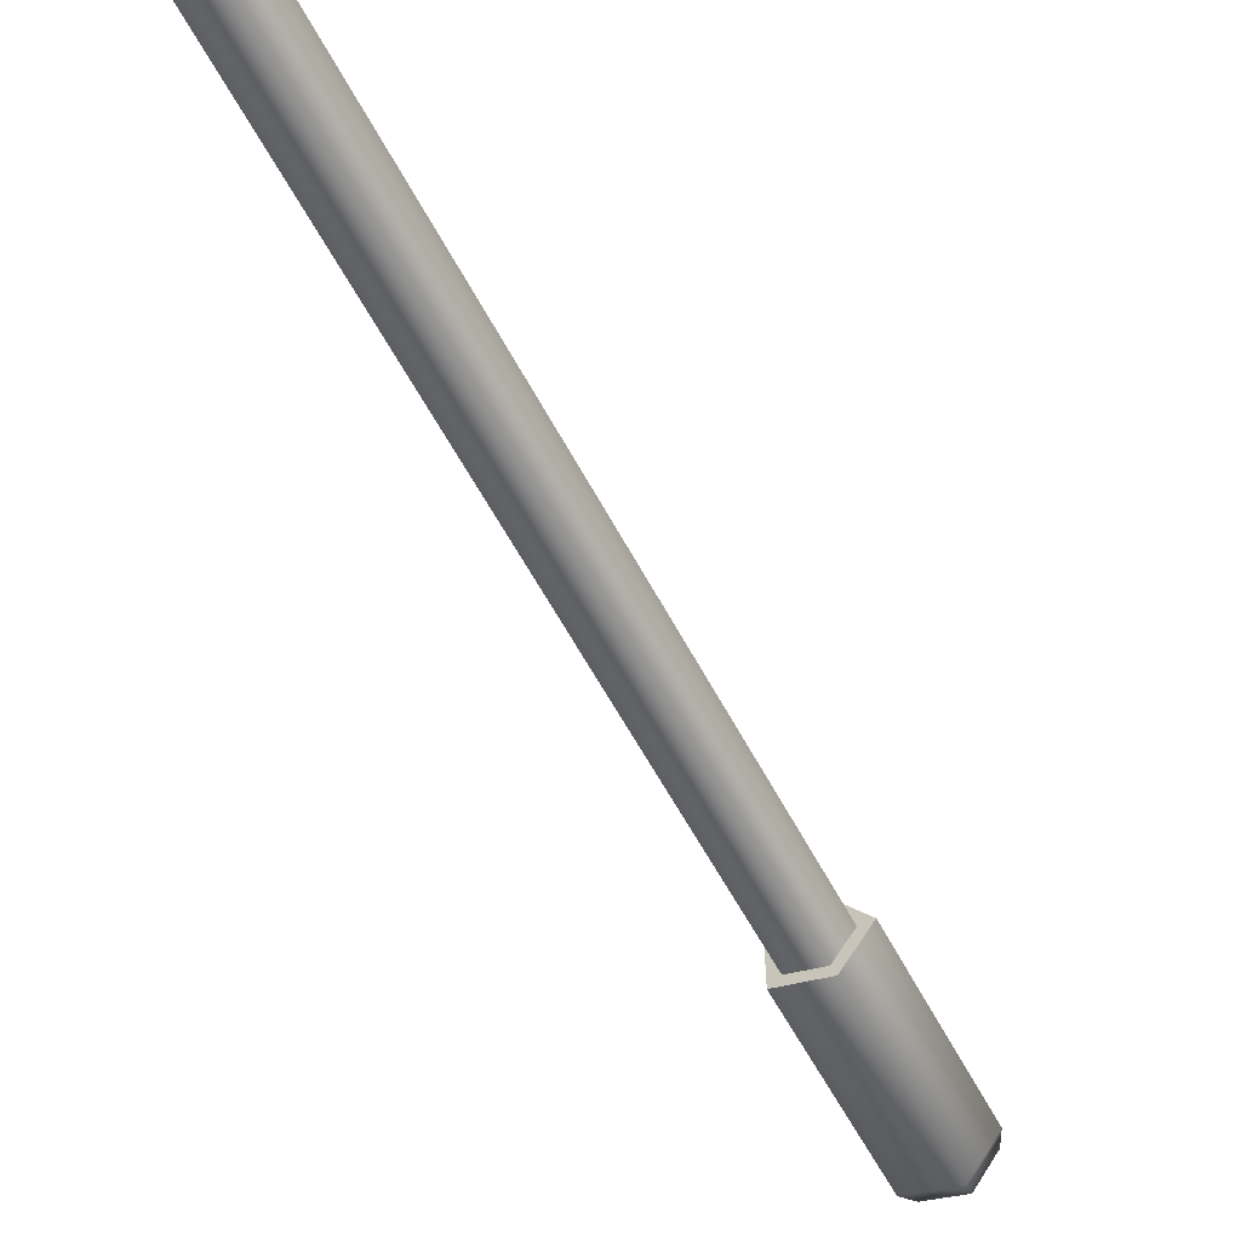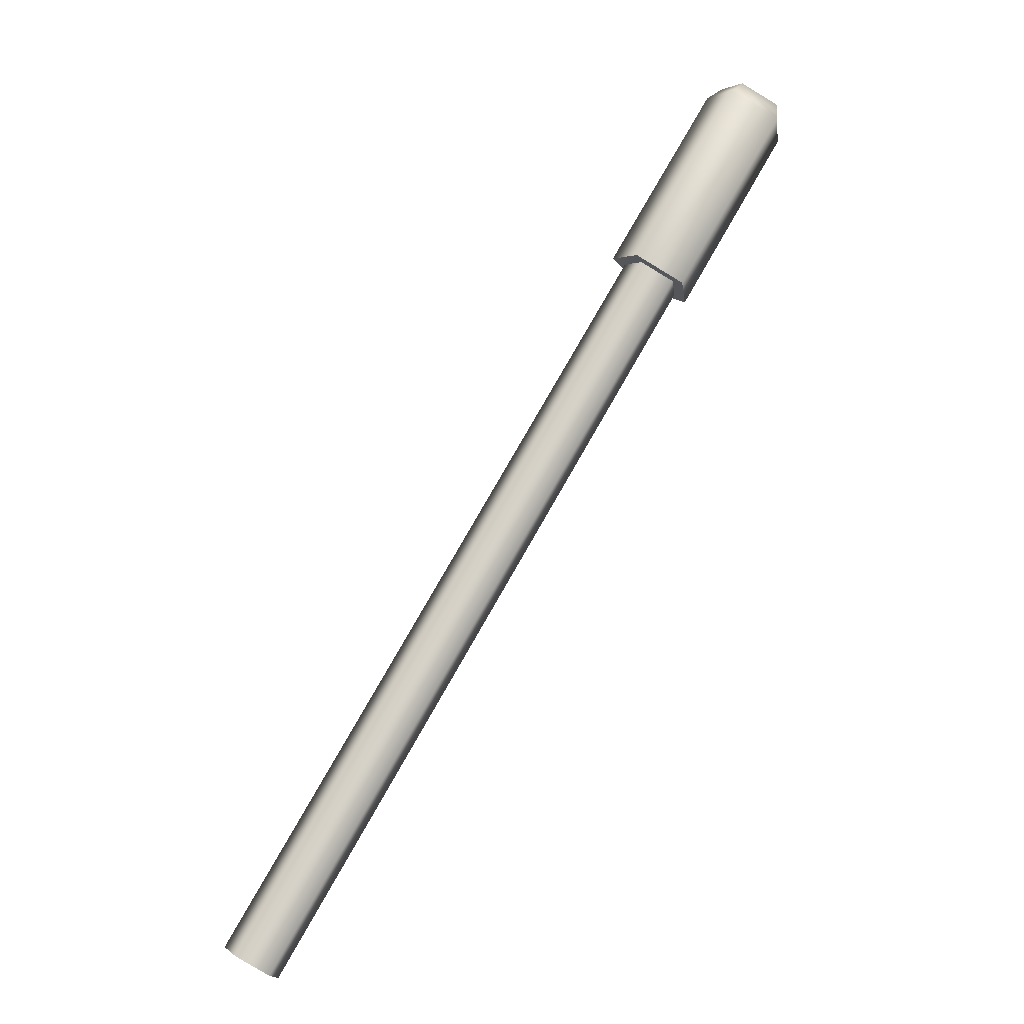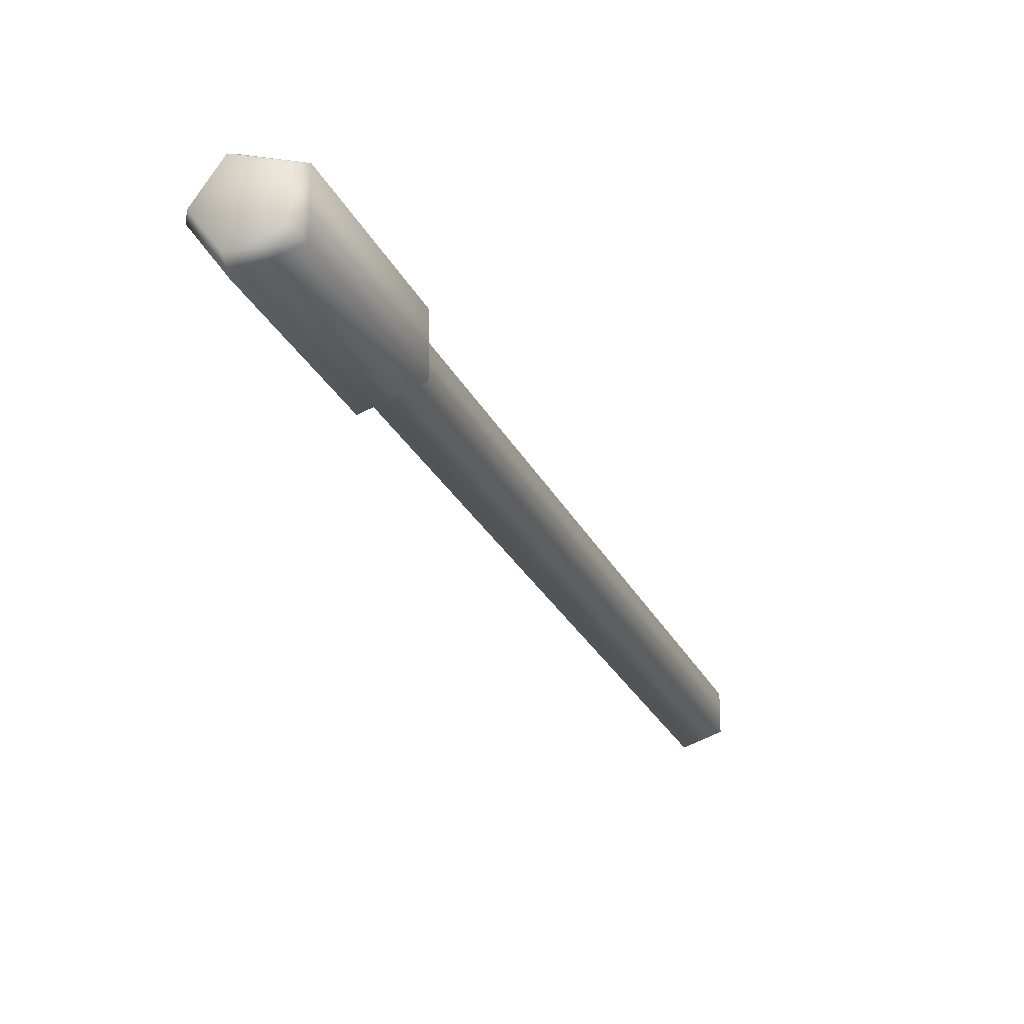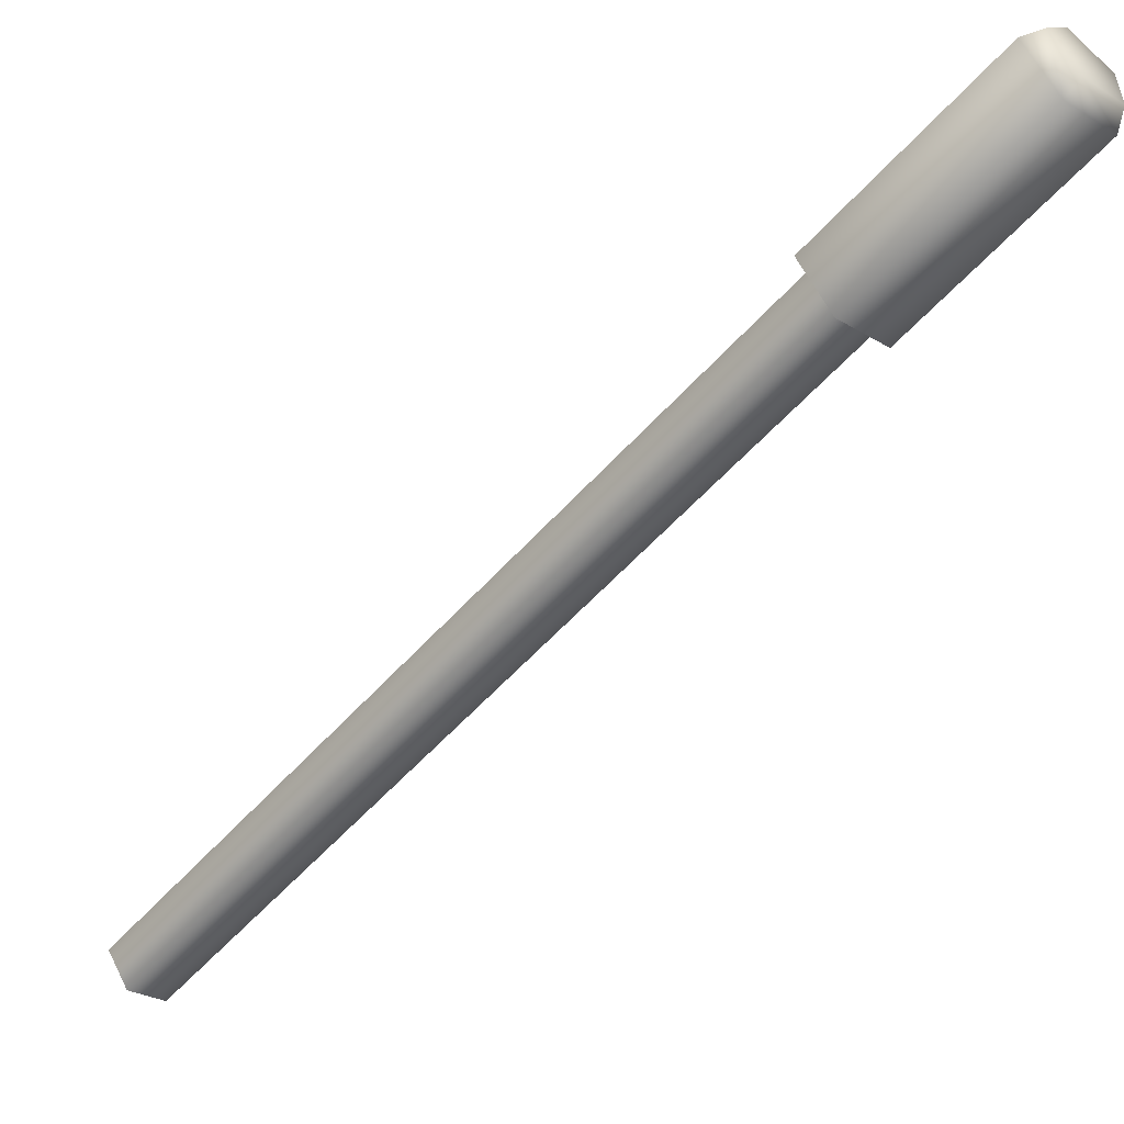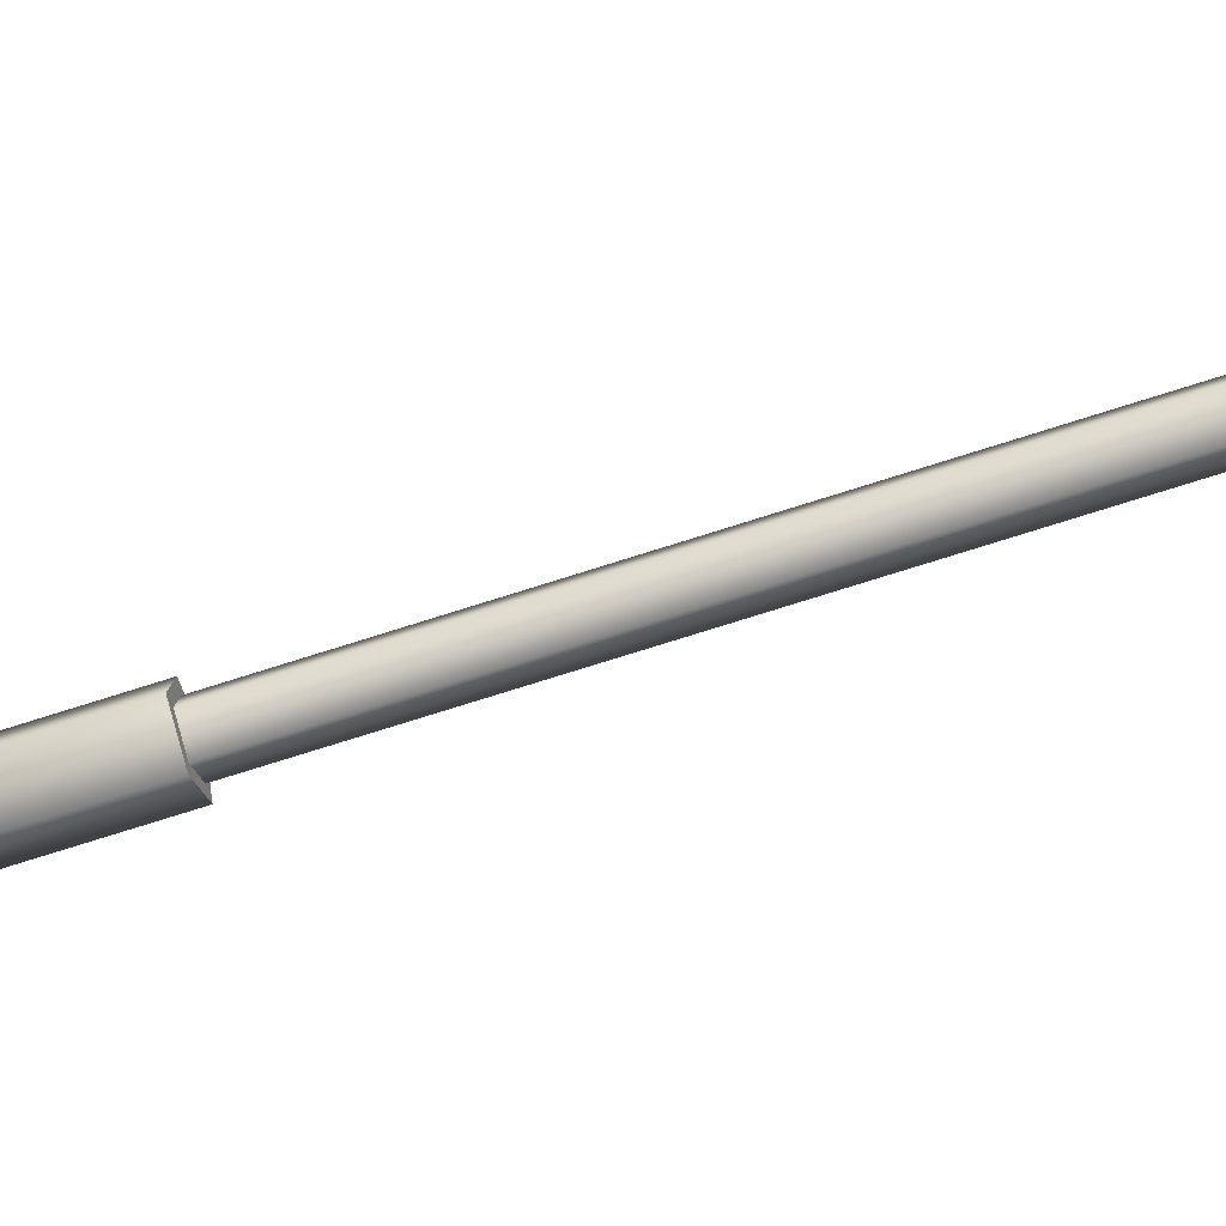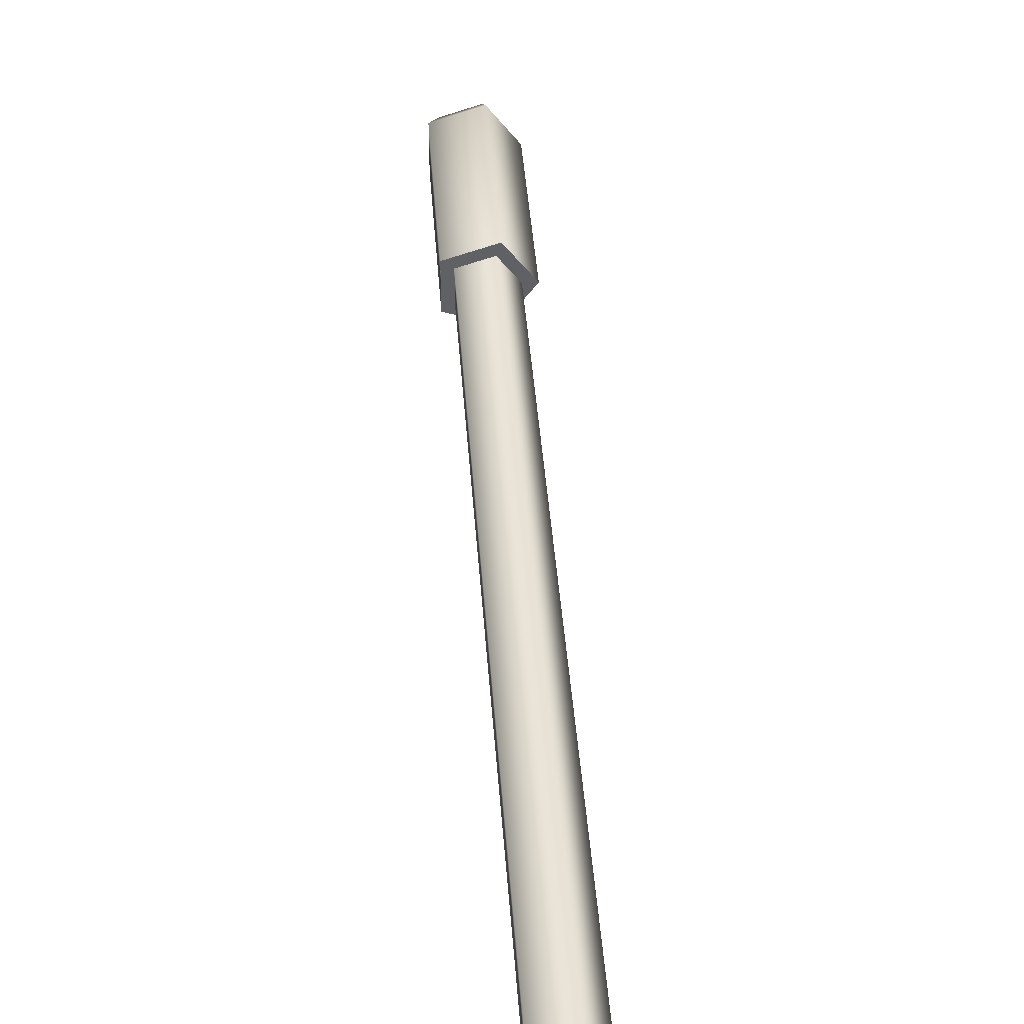
<metadata>
{"format":"obj","ext":"obj","renderer":"f3d","projection":"perspective","resolution":1024,"background":"white","views":[{"elev":-59.2,"azim":57.8,"up":"+Z"},{"elev":-16.0,"azim":-172.7,"up":"+Y"},{"elev":-23.3,"azim":-130.9,"up":"+Z"},{"elev":-54.1,"azim":169.8,"up":"+Z"},{"elev":-79.5,"azim":-42.7,"up":"+Z"},{"elev":42.5,"azim":25.9,"up":"+Z"}]}
</metadata>
<code>
v -1.377 2.385 0
v -49.37 85.69 0
v 1.211 3.879 0
v -36.44 69.09 0
v -0.5775 2.847 -2.842
v -38.23 68.06 -2.842
v -3.471 1.177 -1.756
v -41.12 66.39 -1.756
v -3.471 1.177 1.756
v -41.12 66.39 1.756
v -0.5775 2.847 2.842
v -38.23 68.06 2.842
v -35.26 69.77 0
v -37.86 68.27 -4.14
v -42.08 65.83 -2.559
v -42.08 65.83 2.559
v -37.86 68.27 4.14
v -44.91 86.49 0
v -47.51 84.98 -4.14
v -51.73 82.55 -2.559
v -51.73 82.55 2.559
v -47.51 84.98 4.14
v -46.41 87.4 0
v -48.45 86.22 -3.254
v -51.77 84.31 -2.011
v -51.77 84.31 2.011
v -48.45 86.22 3.254
f 19 24 23 18
f 5 6 4 3
f 24 2 23
f 20 25 24 19
f 7 8 6 5
f 25 2 24
f 21 26 25 20
f 9 10 8 7
f 26 2 25
f 22 27 26 21
f 11 12 10 9
f 27 2 26
f 18 23 27 22
f 3 4 12 11
f 23 2 27
f 6 14 13 4
f 8 15 14 6
f 10 16 15 8
f 12 17 16 10
f 4 13 17 12
f 14 19 18 13
f 15 20 19 14
f 16 21 20 15
f 17 22 21 16
f 13 18 22 17

</code>
